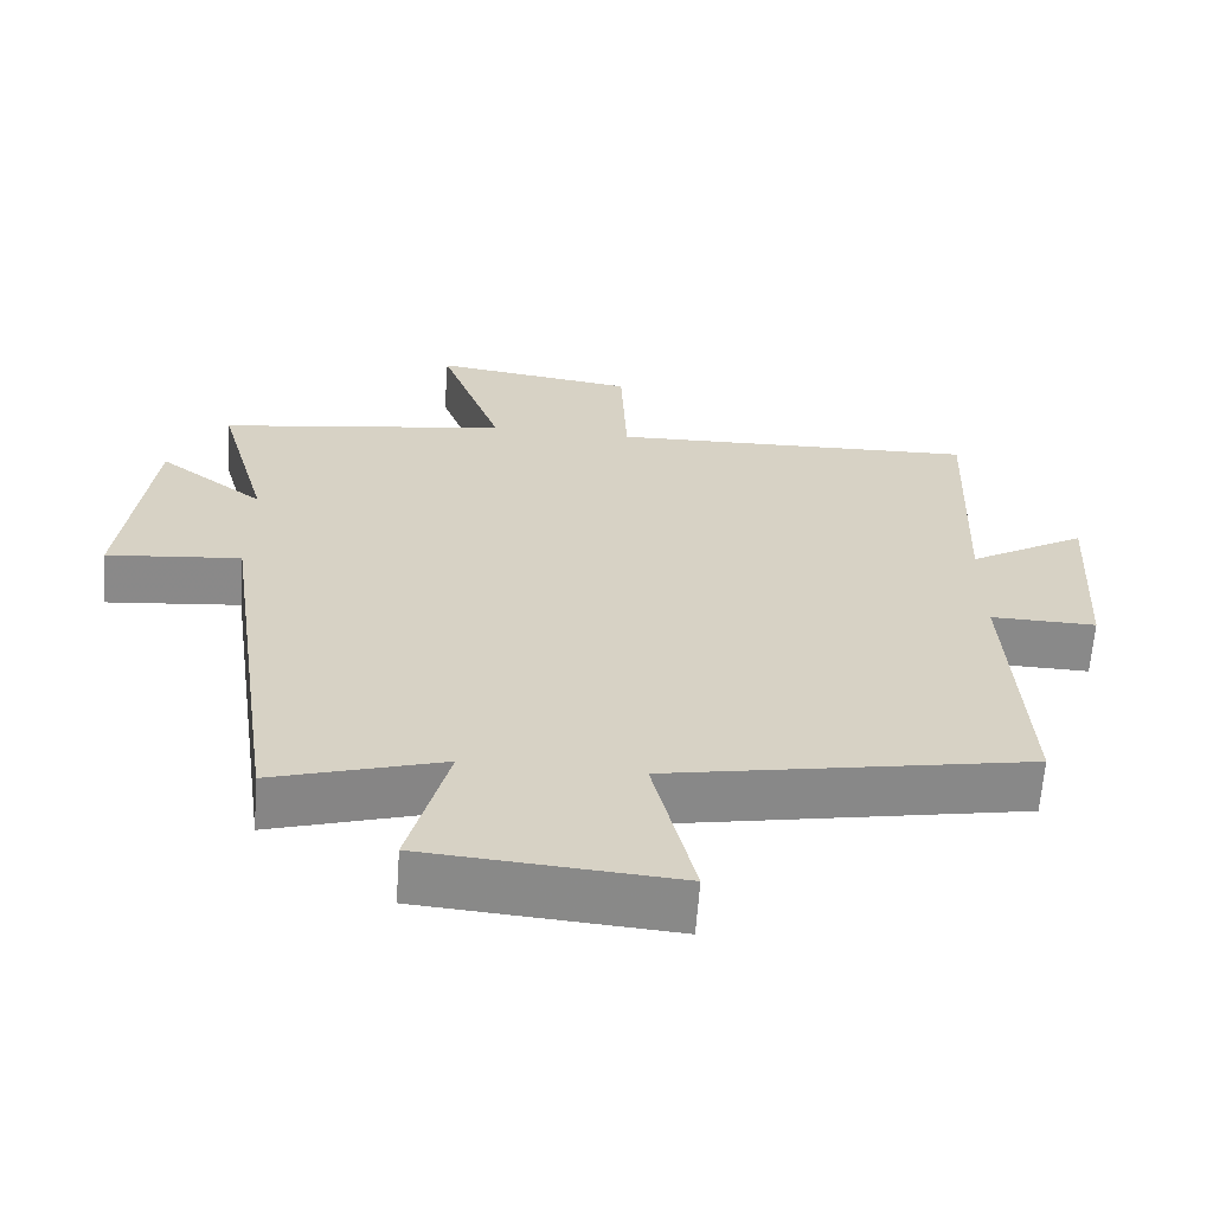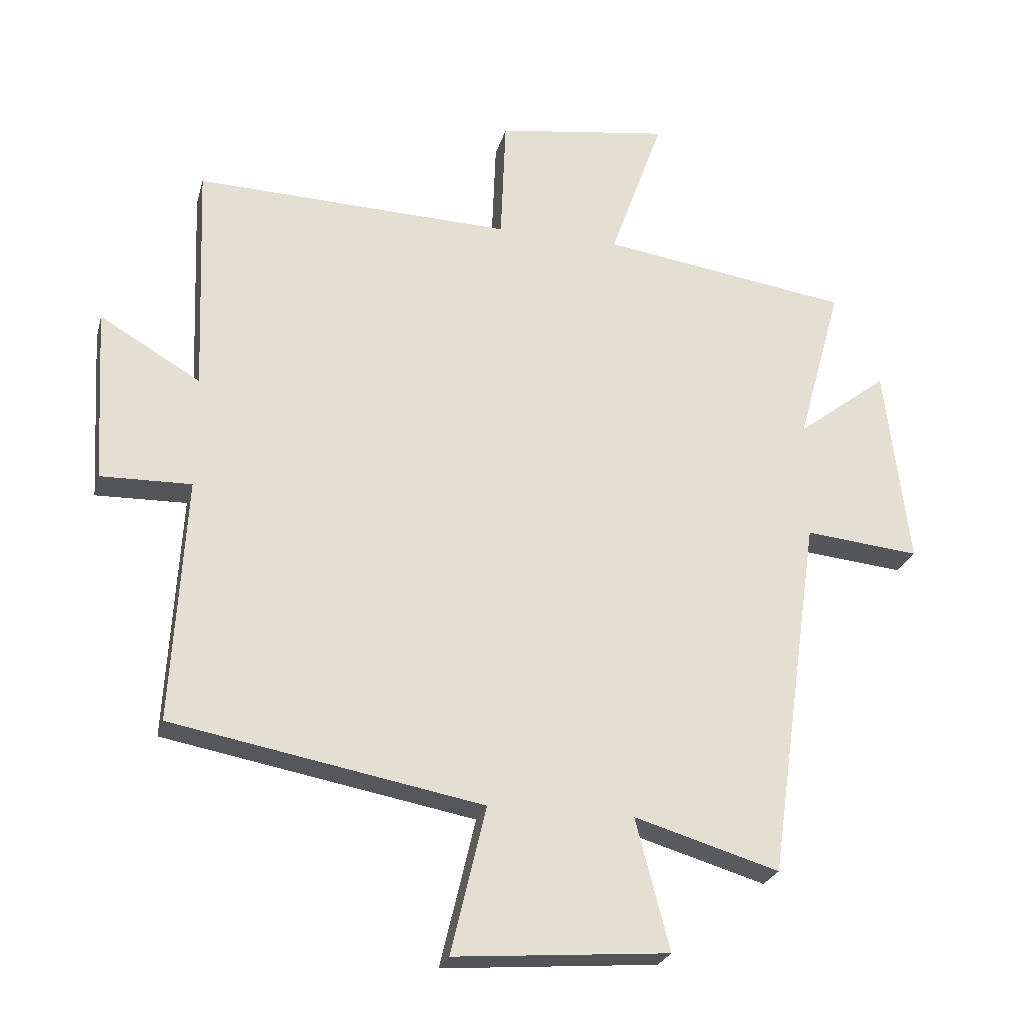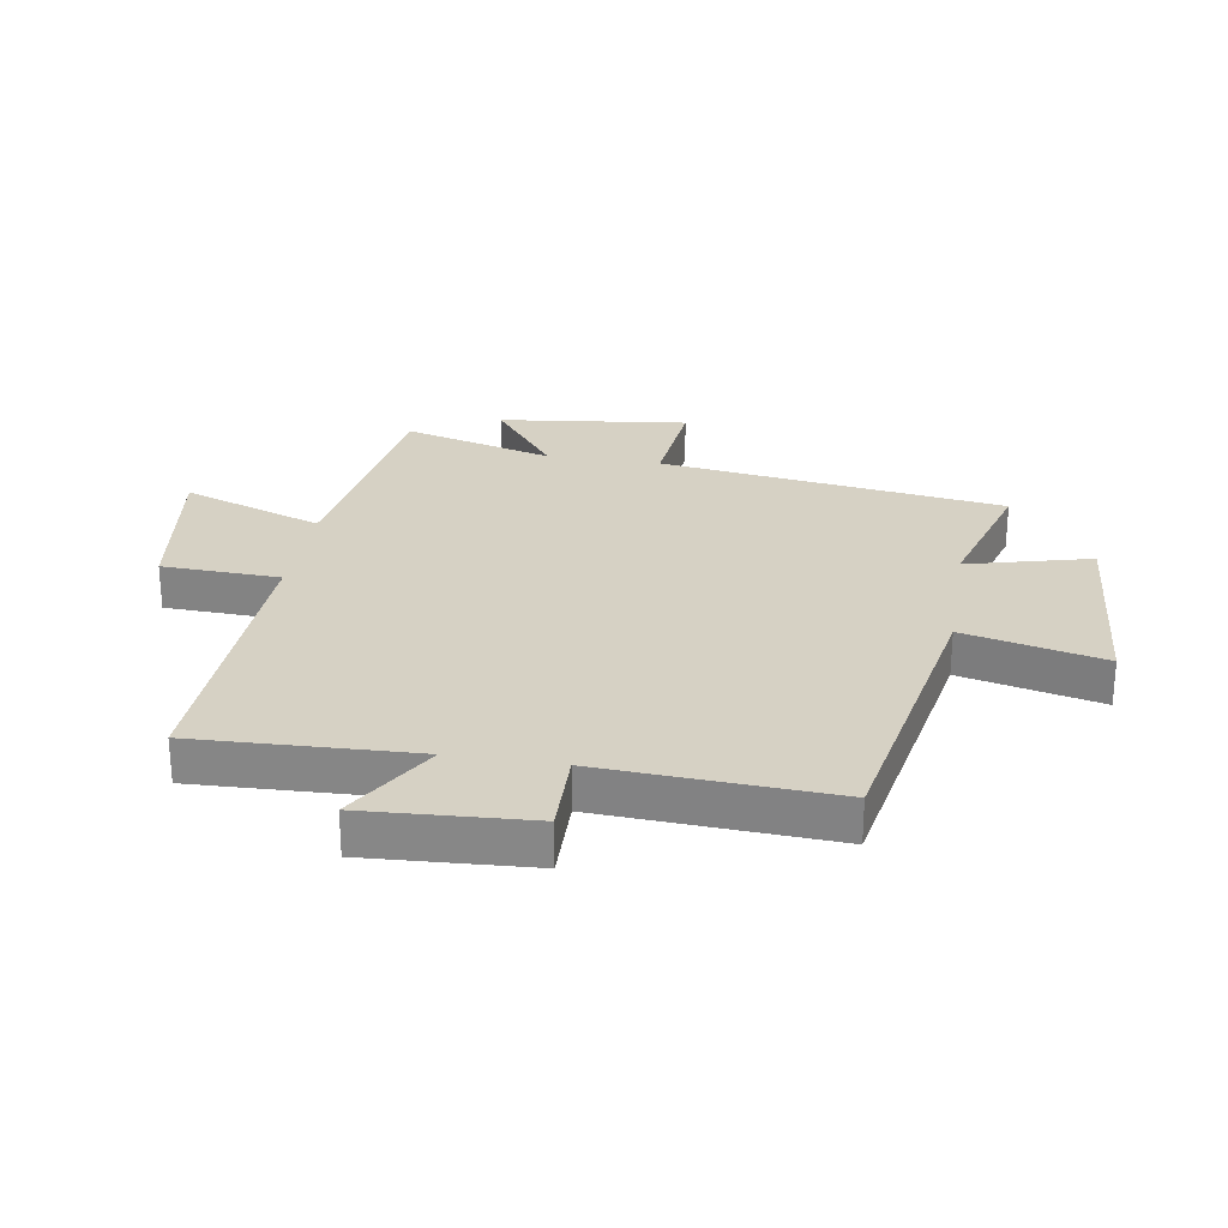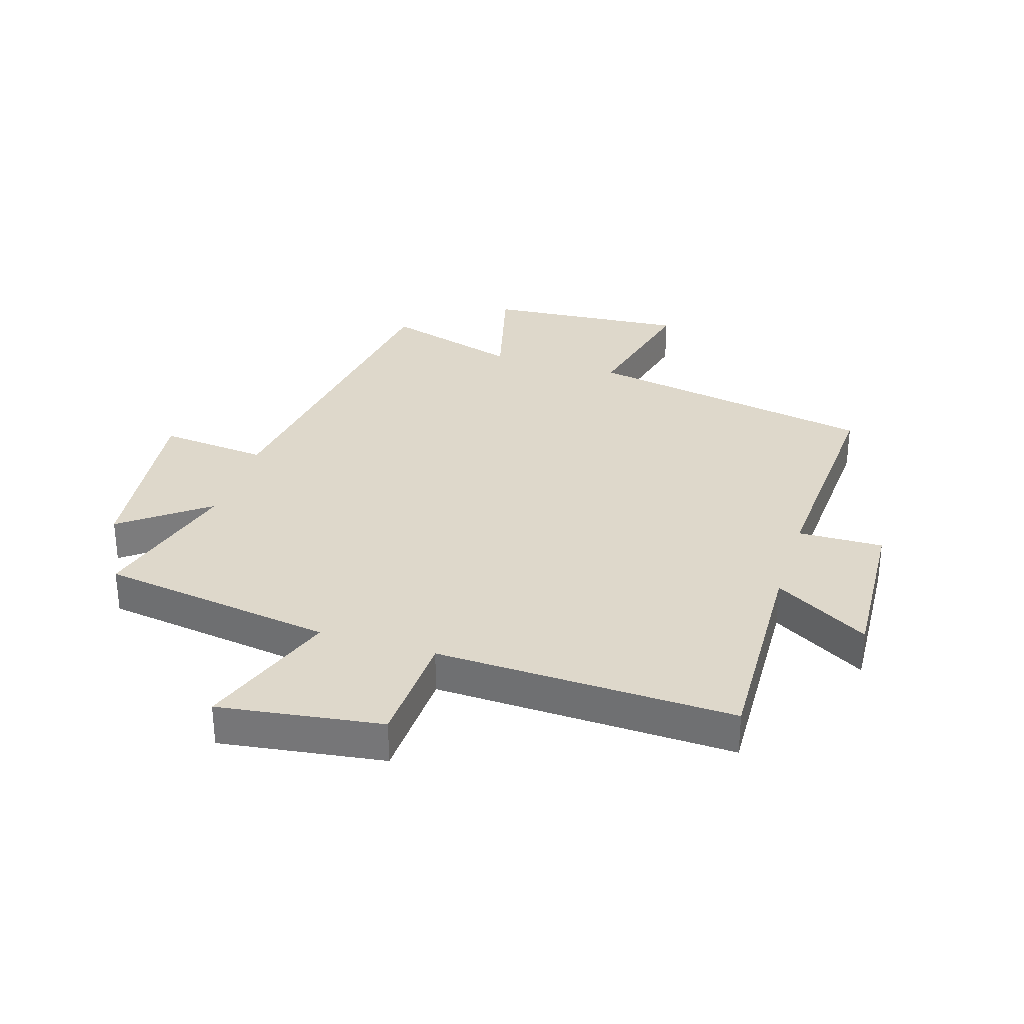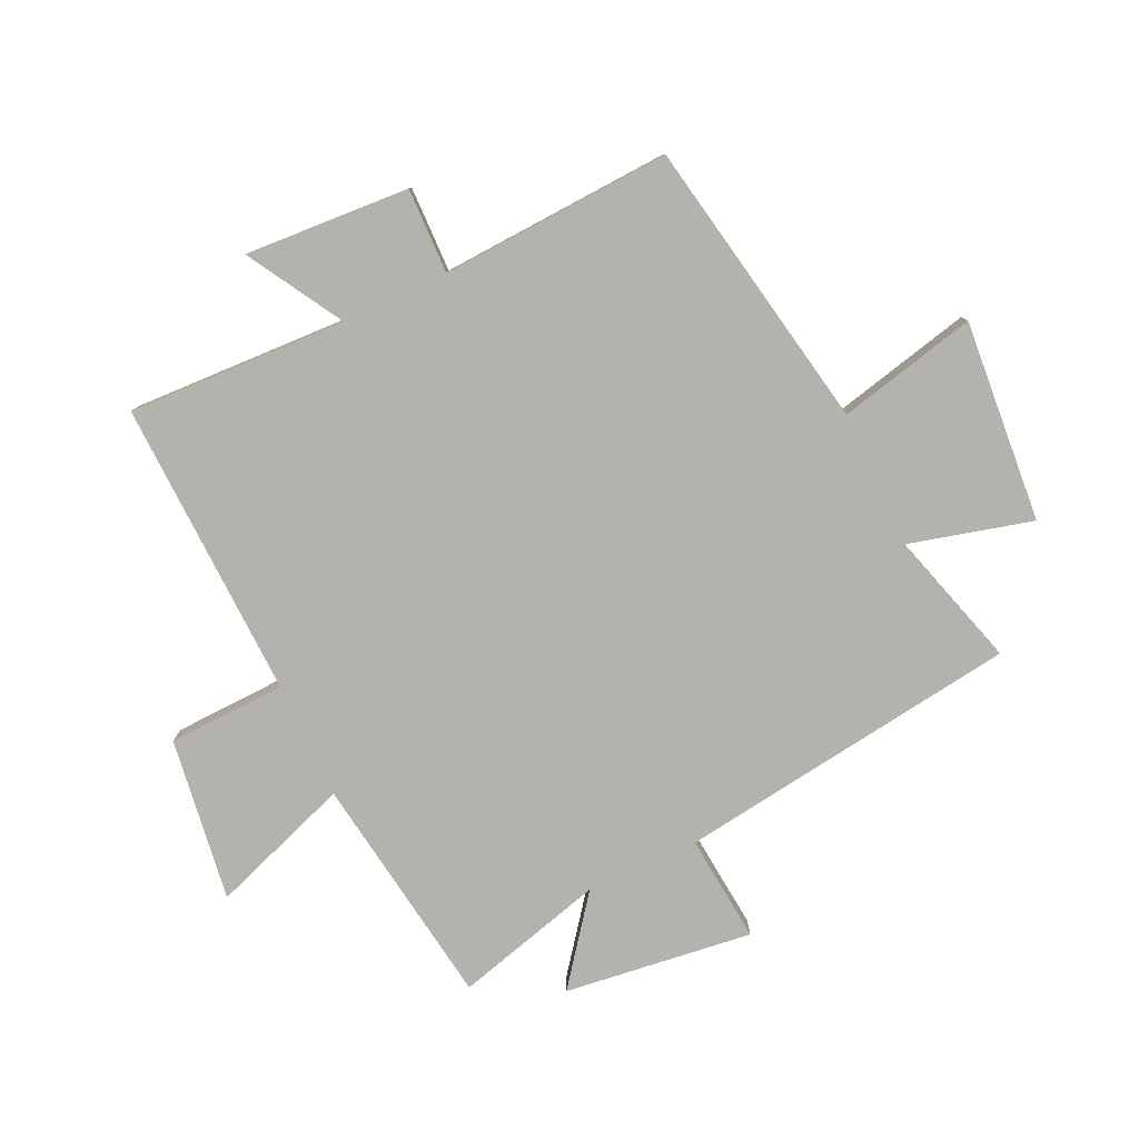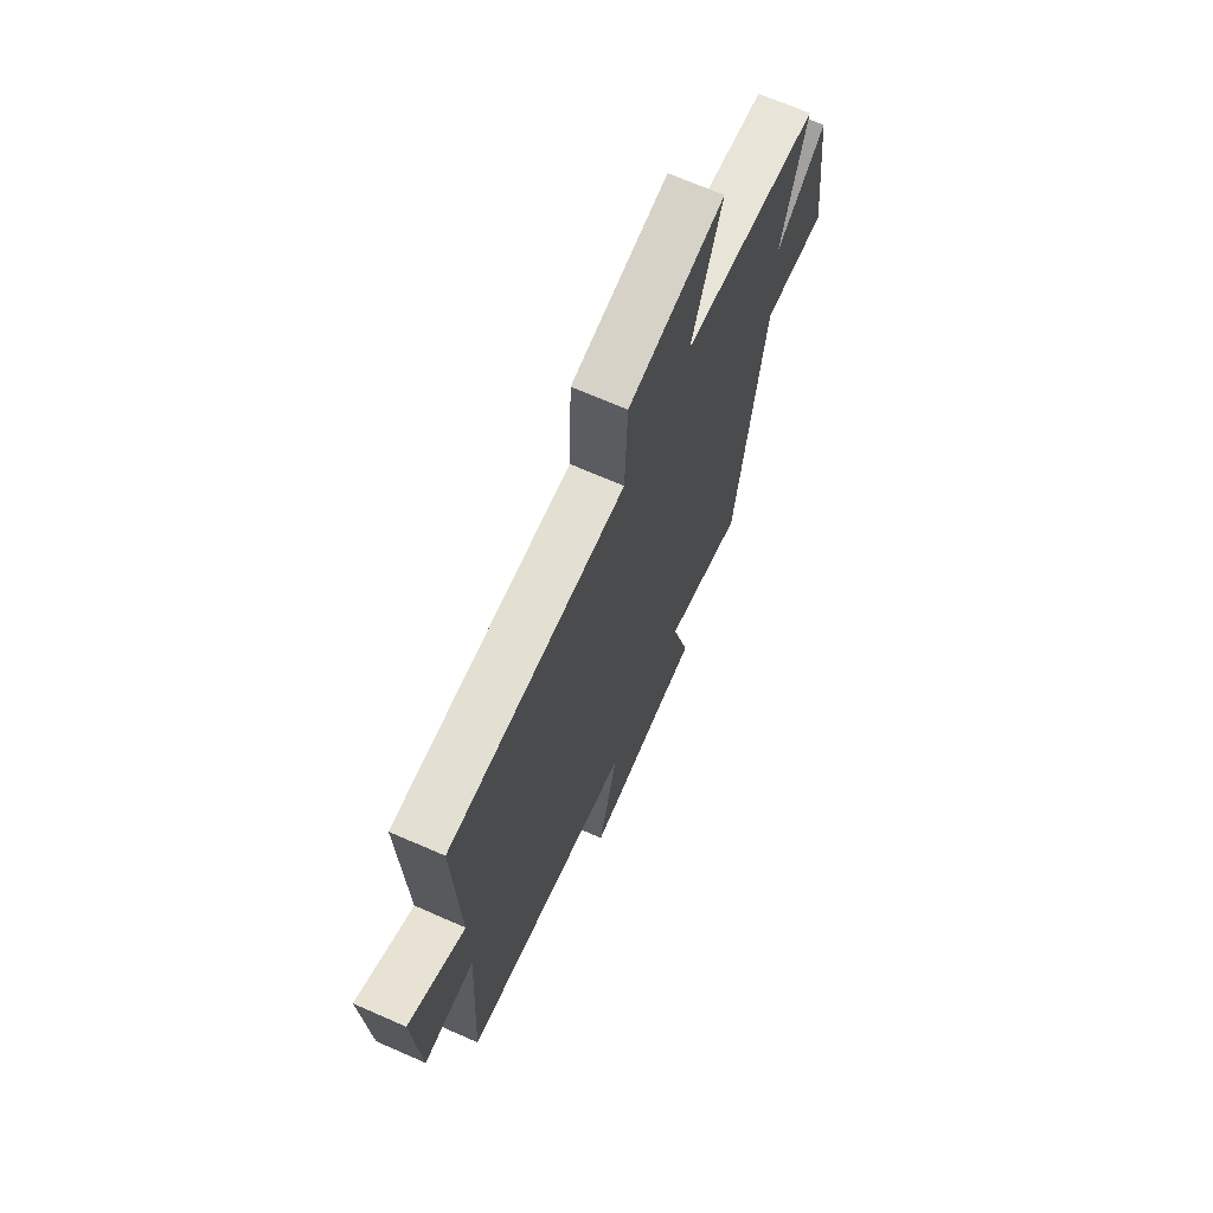
<metadata>
{"format":"obj","ext":"obj","renderer":"f3d","projection":"perspective","resolution":1024,"background":"white","views":[{"elev":-63.3,"azim":-4.2,"up":"+Z"},{"elev":-24.8,"azim":165.9,"up":"+Z"},{"elev":26.7,"azim":99.2,"up":"+Y"},{"elev":31.6,"azim":17.3,"up":"+Y"},{"elev":-79.5,"azim":114.9,"up":"+Y"},{"elev":69.0,"azim":113.7,"up":"+Z"}]}
</metadata>
<code>
v 0.522 0.07 -0.409
v 0.036 0.07 -0.5
v 0.091 0.07 -0.731
v -0.245 0.07 -0.705
v -0.192 0.07 -0.5
v -0.419 0.07 -0.568
v -0.5 0.07 0.004
v -0.68 0.07 -0.014
v -0.642 0.07 0.3
v -0.5 0.07 0.192
v -0.569 0.07 0.442
v -0.179 0.07 0.5
v -0.263 0.07 0.734
v 0.009 0.07 0.696
v 0.017 0.07 0.5
v 0.514 0.07 0.517
v 0.5 0.07 0.153
v 0.658 0.07 0.246
v 0.642 0.07 -0.028
v 0.5 0.07 -0.025
v 0.522 0 -0.409
v 0.036 0 -0.5
v 0.091 0 -0.731
v -0.245 0 -0.705
v -0.192 0 -0.5
v -0.419 0 -0.568
v -0.5 0 0.004
v -0.68 0 -0.014
v -0.642 0 0.3
v -0.5 0 0.192
v -0.569 0 0.442
v -0.179 0 0.5
v -0.263 0 0.734
v 0.009 0 0.696
v 0.017 0 0.5
v 0.514 0 0.517
v 0.5 0 0.153
v 0.658 0 0.246
v 0.642 0 -0.028
v 0.5 0 -0.025
f 17 18 19 20
f 15 16 17
f 15 17 20
f 12 13 14 15
f 20 1 2
f 15 20 2
f 12 15 2
f 11 12 2
f 10 11 2
f 7 8 9 10
f 5 6 7 10
f 2 3 4 5
f 2 5 10
f 40 39 38 37
f 37 36 35
f 40 37 35
f 35 34 33 32
f 22 21 40
f 22 40 35
f 22 35 32
f 22 32 31
f 22 31 30
f 30 29 28 27
f 30 27 26 25
f 25 24 23 22
f 30 25 22
f 1 21 22 2
f 2 22 23 3
f 3 23 24 4
f 4 24 25 5
f 5 25 26 6
f 6 26 27 7
f 7 27 28 8
f 8 28 29 9
f 9 29 30 10
f 10 30 31 11
f 11 31 32 12
f 12 32 33 13
f 13 33 34 14
f 14 34 35 15
f 15 35 36 16
f 16 36 37 17
f 17 37 38 18
f 18 38 39 19
f 19 39 40 20
f 20 40 21 1

</code>
